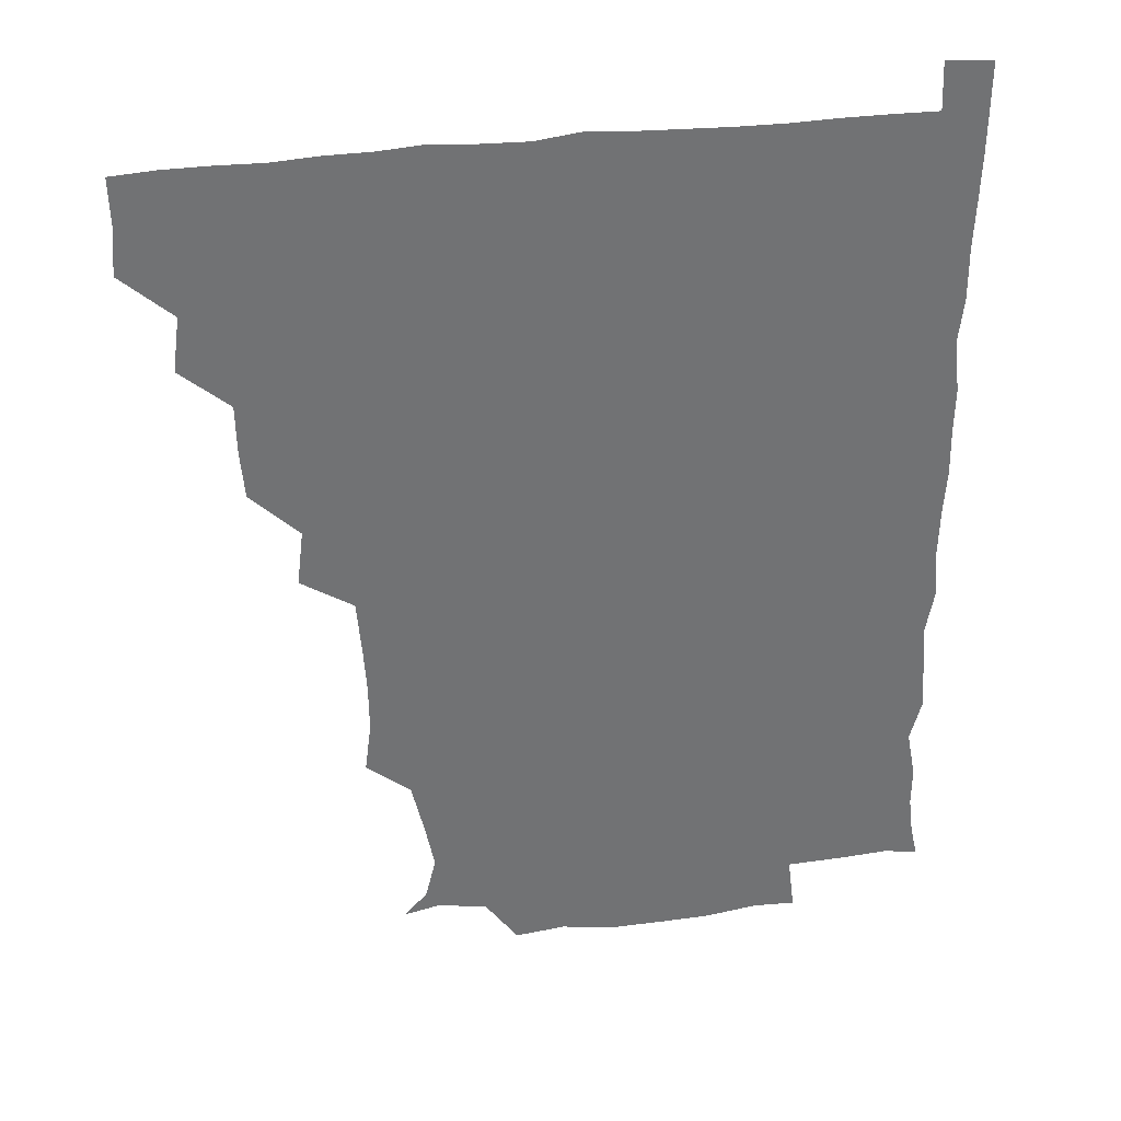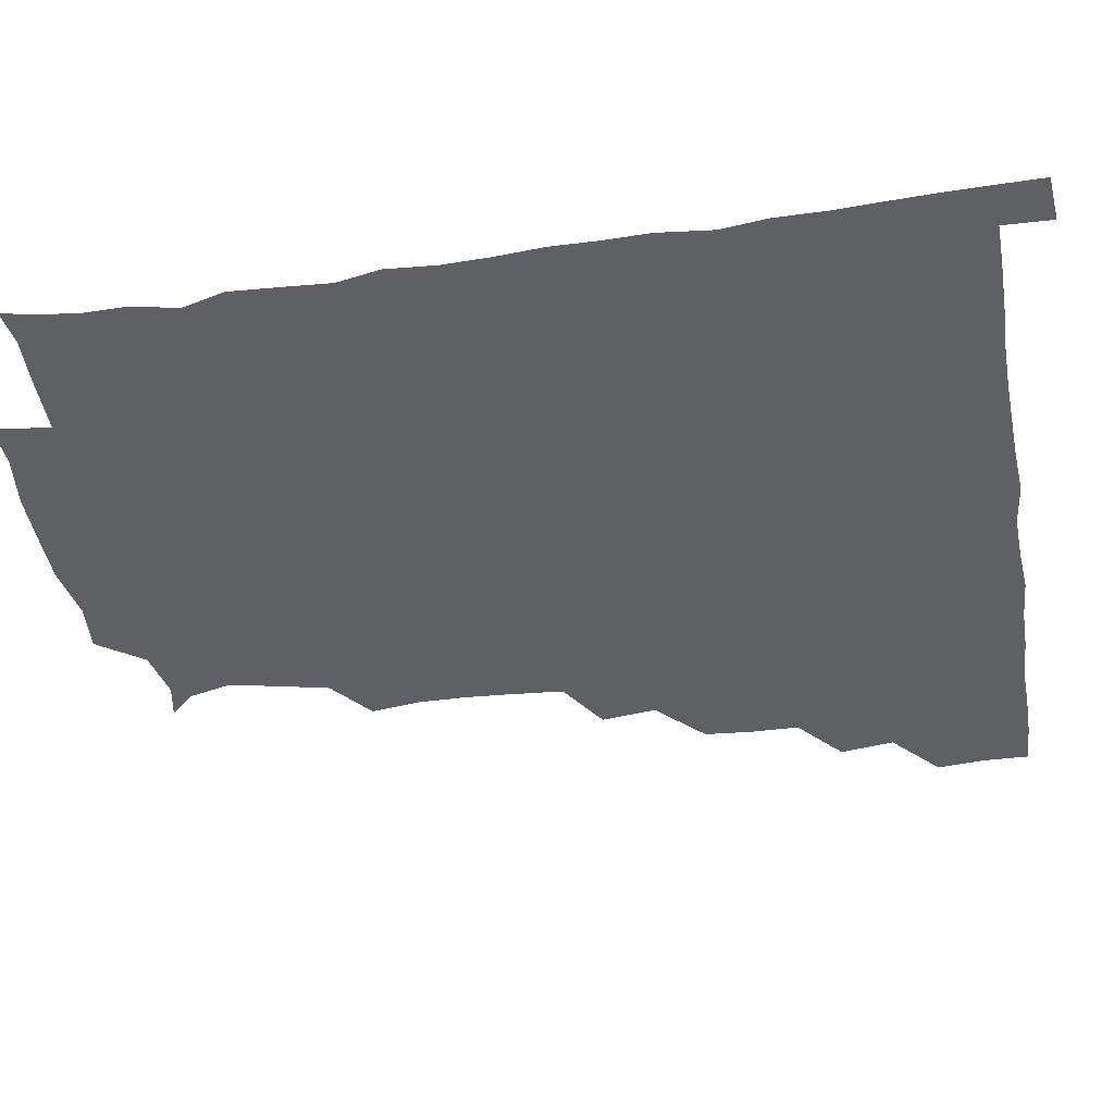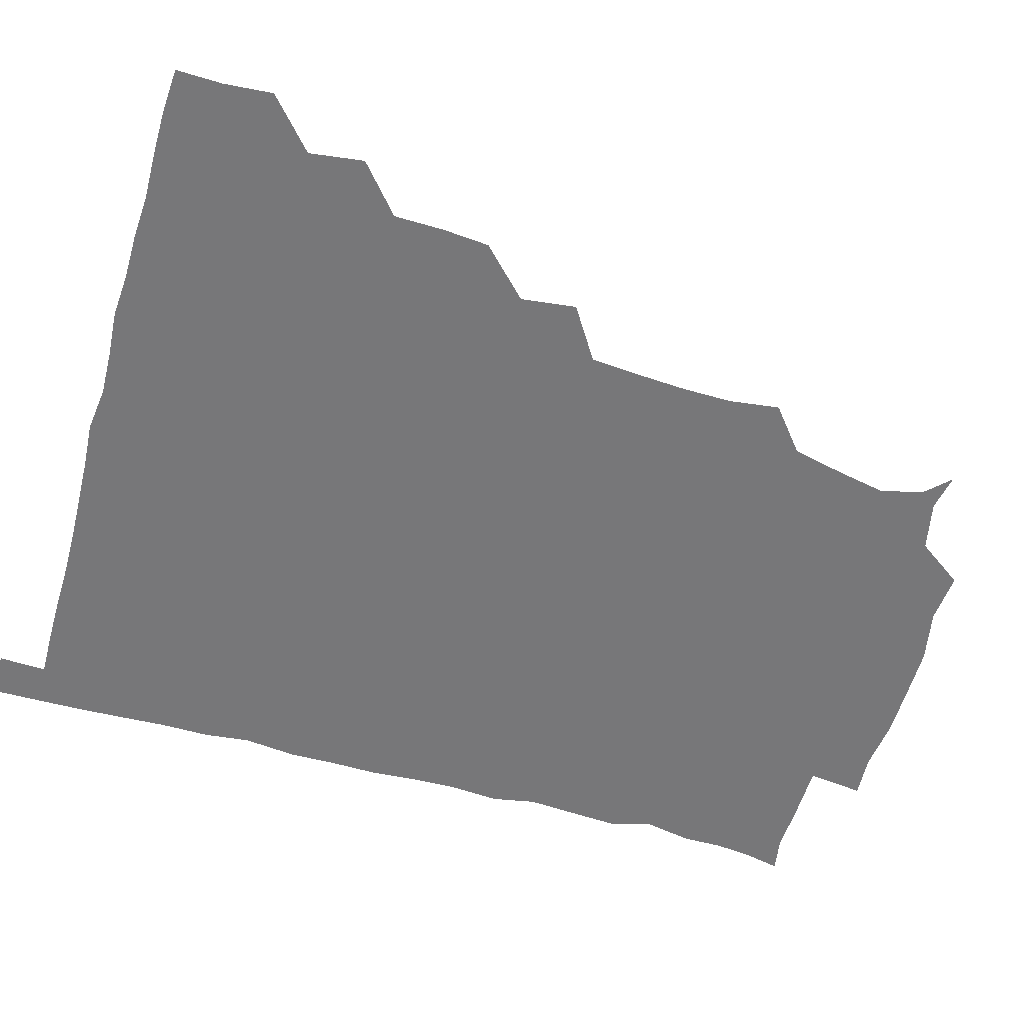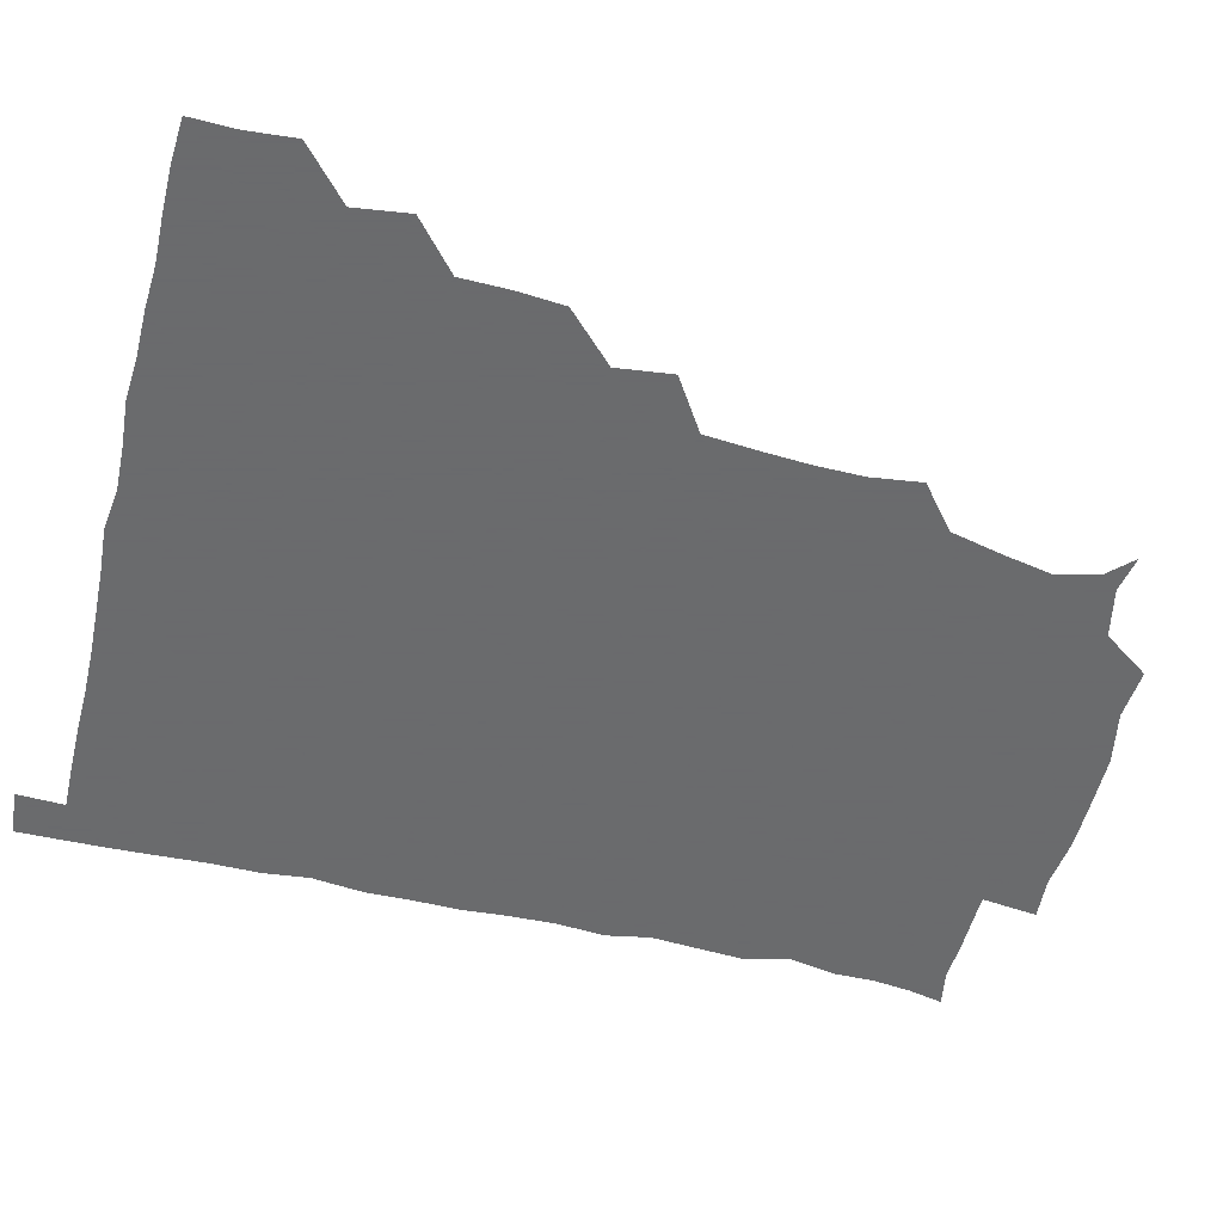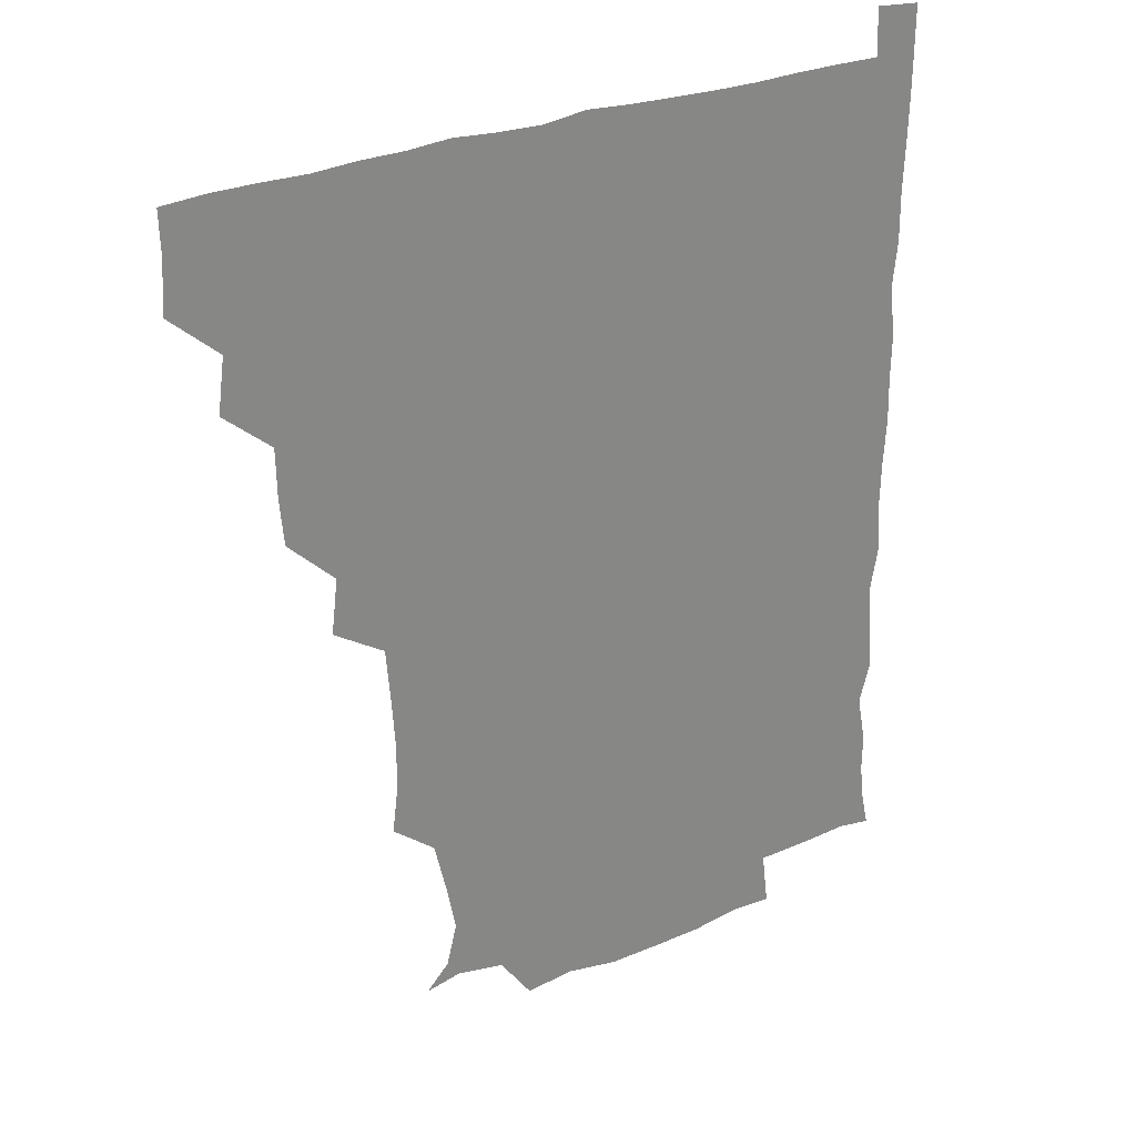
<metadata>
{"format":"obj","ext":"obj","renderer":"f3d","projection":"perspective","resolution":1024,"background":"white","views":[{"elev":34.9,"azim":-10.3,"up":"+Y"},{"elev":-43.4,"azim":99.7,"up":"+Z"},{"elev":-57.2,"azim":-106.0,"up":"+Z"},{"elev":-53.2,"azim":-103.9,"up":"+Z"},{"elev":28.6,"azim":-32.7,"up":"+Y"}]}
</metadata>
<code>
v 435.5 404.8 0
v 436.8 420.7 0
v 436.4 435.8 0
v 449.8 372.1 0
v 452.2 390 0
v 451.2 405.5 0
v 451.8 420.7 0
v 451.1 436.7 0
v 467.4 326.6 0
v 466.1 342 0
v 465.8 358.4 0
v 467.6 376.7 0
v 467 391.2 0
v 466.7 406.1 0
v 466.5 420.7 0
v 466 436.7 0
v 481.1 292.8 0
v 483.3 311.1 0
v 482.7 331.5 0
v 482.1 346.4 0
v 482.4 362.2 0
v 482 376.8 0
v 481.8 391.4 0
v 481.6 406 0
v 481.3 420.8 0
v 481.2 436.3 0
v 498.8 216 0
v 500.9 232.7 0
v 500.8 248.6 0
v 499.9 262.9 0
v 498.3 281.8 0
v 497.3 299.7 0
v 497.1 315.5 0
v 495.9 329.9 0
v 496.2 345.5 0
v 496.7 361.7 0
v 496.7 376.6 0
v 496.5 391.3 0
v 496.5 405.8 0
v 496.3 420.2 0
v 496.2 437.1 0
v 509.2 148.7 0
v 517 156.8 0
v 520.5 170.8 0
v 517.4 186.4 0
v 513.3 204.3 0
v 514.8 224.2 0
v 514.2 240 0
v 513.7 254.9 0
v 512.8 270.3 0
v 512.3 286.6 0
v 512.4 302.3 0
v 512.8 318.4 0
v 512.6 332.7 0
v 511.5 346.6 0
v 512.1 362.3 0
v 511.6 376.5 0
v 511.3 391.1 0
v 511.2 405.9 0
v 511.1 420.4 0
v 511.1 437.1 0
v 521.3 151.1 0
v 529.1 161.8 0
v 530.7 178.8 0
v 528.5 194.8 0
v 527.2 209.6 0
v 529.2 228.5 0
v 527.6 241.6 0
v 527.2 256.1 0
v 527.2 272.2 0
v 526.5 286.3 0
v 526.9 302.9 0
v 526.8 316.5 0
v 526.9 332.4 0
v 526.6 346.9 0
v 526.5 361.7 0
v 527.1 376.7 0
v 526.2 391.2 0
v 526.3 405.8 0
v 526 421 0
v 525.5 438.1 0
v 537.6 147.7 0
v 543.9 168.3 0
v 543.8 183.3 0
v 542 197 0
v 542.5 213.3 0
v 543.1 229.4 0
v 542.1 242.8 0
v 542.5 258.4 0
v 541.6 271.6 0
v 541.5 286.8 0
v 541.1 300.7 0
v 541.6 317.5 0
v 541.8 332.2 0
v 541.4 346.6 0
v 541.2 361.2 0
v 541.7 376.5 0
v 541.5 391 0
v 541.6 405.3 0
v 541.2 420.6 0
v 540.5 436.9 0
v 548.5 132.4 0
v 555.7 152.9 0
v 557.7 168.3 0
v 556.9 184.7 0
v 557 198.5 0
v 557.1 213.2 0
v 557.4 228.2 0
v 556.5 242.6 0
v 556.5 257.7 0
v 556.5 272.5 0
v 556.1 287 0
v 557.1 303.3 0
v 556.1 316.2 0
v 556.7 333 0
v 556.2 346.6 0
v 556.7 361.9 0
v 556.4 376.3 0
v 556.1 391 0
v 556.3 405.5 0
v 556.3 420.1 0
v 555.7 436.4 0
v 565 133.8 0
v 571.5 153.1 0
v 572.1 169.6 0
v 571.8 183 0
v 571.5 198 0
v 570.1 214.6 0
v 573.1 229.6 0
v 571.2 242.5 0
v 571.4 258 0
v 571.4 272 0
v 571.1 286.5 0
v 571.3 303.2 0
v 571.6 318 0
v 571.3 332.1 0
v 571.2 346.7 0
v 571.6 362.3 0
v 571.1 376.3 0
v 571.4 391 0
v 571.1 405.7 0
v 571 420.3 0
v 570.3 438.1 0
v 582.6 130.5 0
v 586.3 153.5 0
v 586.1 168.8 0
v 586.5 183.4 0
v 586.7 199.2 0
v 585.4 211.6 0
v 584.9 231.7 0
v 586.3 243.8 0
v 586.6 257.6 0
v 586.4 272.7 0
v 586.2 287.2 0
v 586.1 303 0
v 586.1 318 0
v 586.3 332.1 0
v 586.1 346.3 0
v 586.2 361.8 0
v 586.2 376.3 0
v 586.3 391 0
v 586.4 405.4 0
v 585.8 421 0
v 584.9 437.1 0
v 600.3 130.3 0
v 600.8 153.1 0
v 600.5 168.7 0
v 601.1 184.2 0
v 601.2 199 0
v 602.4 211.8 0
v 601.1 225.7 0
v 600.9 240.1 0
v 600.3 257.9 0
v 601 273.1 0
v 601 287.6 0
v 600.8 303.1 0
v 601.1 316.7 0
v 601 332.6 0
v 601.2 346.9 0
v 601.2 361.9 0
v 601.3 376.5 0
v 601.2 391.1 0
v 601.1 406 0
v 600.7 421.2 0
v 599.6 436.5 0
v 617.1 130.3 0
v 615.2 153 0
v 615.8 167.8 0
v 615.2 183.7 0
v 615.4 198.3 0
v 616.5 214 0
v 615.6 228.5 0
v 615.8 244.5 0
v 615.9 257.9 0
v 615.3 273.5 0
v 615.7 288 0
v 615.5 302.4 0
v 616 317.9 0
v 615.8 332.1 0
v 616 347.5 0
v 616 362.2 0
v 616.2 376.6 0
v 616.5 391.3 0
v 616.7 405.6 0
v 616.1 420.8 0
v 614.9 436 0
v 634 132.4 0
v 630.9 151.2 0
v 630 168.7 0
v 630.3 183.1 0
v 629.8 198.7 0
v 630.2 214.8 0
v 630.1 229.5 0
v 630 243.5 0
v 630.6 259 0
v 630.4 272.6 0
v 630.2 287.9 0
v 630.4 301.7 0
v 629.9 319.4 0
v 630.5 332.7 0
v 630.5 348.1 0
v 630.9 361.8 0
v 631.1 376.6 0
v 631.2 391.3 0
v 631.3 406 0
v 631.4 420.6 0
v 630.4 435.8 0
v 648.3 131.4 0
v 646 150 0
v 645.1 166.5 0
v 644.1 183.7 0
v 644.2 199 0
v 644 214.8 0
v 644.6 228.8 0
v 645.4 241.1 0
v 643.9 259.3 0
v 644.7 273.1 0
v 644.5 288.2 0
v 646 300.9 0
v 644.9 317.3 0
v 645.3 331.8 0
v 644.6 348.2 0
v 645.6 361.8 0
v 645.8 378 0
v 646 391.5 0
v 646.1 406.1 0
v 646.3 420.6 0
v 645.5 436.1 0
v 665.8 150.1 0
v 659.8 167.9 0
v 658.8 182.8 0
v 658.4 198 0
v 657.9 213.5 0
v 658.2 229 0
v 658.9 242.8 0
v 659.1 257.1 0
v 658.9 272.8 0
v 659.5 286.6 0
v 659.2 303 0
v 659.2 317.6 0
v 660.4 331 0
v 660.2 346.3 0
v 660.2 361.4 0
v 659.8 377.7 0
v 660.4 391.9 0
v 660.9 406.2 0
v 661.1 420.9 0
v 660.8 436.1 0
v 680.6 150.7 0
v 675.5 165.5 0
v 673.2 180.9 0
v 672.6 195.5 0
v 671.9 210.4 0
v 672.5 226.1 0
v 672.3 240.9 0
v 672.7 255.4 0
v 673.5 270.6 0
v 672.6 286.5 0
v 673 301.4 0
v 674.9 314.8 0
v 673.8 331.3 0
v 673.3 347 0
v 674.1 361.2 0
v 674.7 376.3 0
v 675.3 391.1 0
v 675.6 406.4 0
v 675.9 421 0
v 676.2 435.8 0
v 675.6 451.7 0
v 692.4 148.8 0
v 689.9 159.9 0
v 688.4 172.7 0
v 688.5 185.8 0
v 685.5 202.1 0
v 689.2 215.7 0
v 688.3 231.1 0
v 687.1 247.4 0
v 689.8 261.9 0
v 688.5 278.3 0
v 689 294.2 0
v 690 309.4 0
v 689.7 324.9 0
v 689.9 340 0
v 688 357.7 0
v 689.6 372.7 0
v 689.5 389.6 0
v 690.2 405.6 0
v 690.7 420.8 0
v 690.8 435.9 0
v 690.9 450.4 0
f 5 6 1
f 1 6 2
f 6 7 2
f 2 7 3
f 7 8 3
f 11 12 4
f 4 12 5
f 12 13 5
f 5 13 6
f 13 14 6
f 6 14 7
f 14 15 7
f 7 15 8
f 15 16 8
f 18 19 9
f 9 19 10
f 19 20 10
f 10 20 11
f 20 21 11
f 11 21 12
f 21 22 12
f 12 22 13
f 22 23 13
f 13 23 14
f 23 24 14
f 14 24 15
f 24 25 15
f 15 25 16
f 25 26 16
f 31 32 17
f 17 32 18
f 32 33 18
f 18 33 19
f 33 34 19
f 19 34 20
f 34 35 20
f 20 35 21
f 35 36 21
f 21 36 22
f 36 37 22
f 22 37 23
f 37 38 23
f 23 38 24
f 38 39 24
f 24 39 25
f 39 40 25
f 25 40 26
f 40 41 26
f 46 47 27
f 27 47 28
f 47 48 28
f 28 48 29
f 48 49 29
f 29 49 30
f 49 50 30
f 30 50 31
f 50 51 31
f 31 51 32
f 51 52 32
f 32 52 33
f 52 53 33
f 33 53 34
f 53 54 34
f 34 54 35
f 54 55 35
f 35 55 36
f 55 56 36
f 36 56 37
f 56 57 37
f 37 57 38
f 57 58 38
f 38 58 39
f 58 59 39
f 39 59 40
f 59 60 40
f 40 60 41
f 60 61 41
f 42 62 43
f 62 63 43
f 43 63 44
f 63 64 44
f 44 64 45
f 64 65 45
f 45 65 46
f 65 66 46
f 46 66 47
f 66 67 47
f 47 67 48
f 67 68 48
f 48 68 49
f 68 69 49
f 49 69 50
f 69 70 50
f 50 70 51
f 70 71 51
f 51 71 52
f 71 72 52
f 52 72 53
f 72 73 53
f 53 73 54
f 73 74 54
f 54 74 55
f 74 75 55
f 55 75 56
f 75 76 56
f 56 76 57
f 76 77 57
f 57 77 58
f 77 78 58
f 58 78 59
f 78 79 59
f 59 79 60
f 79 80 60
f 60 80 61
f 80 81 61
f 62 82 63
f 82 83 63
f 63 83 64
f 83 84 64
f 64 84 65
f 84 85 65
f 65 85 66
f 85 86 66
f 66 86 67
f 86 87 67
f 67 87 68
f 87 88 68
f 68 88 69
f 88 89 69
f 69 89 70
f 89 90 70
f 70 90 71
f 90 91 71
f 71 91 72
f 91 92 72
f 72 92 73
f 92 93 73
f 73 93 74
f 93 94 74
f 74 94 75
f 94 95 75
f 75 95 76
f 95 96 76
f 76 96 77
f 96 97 77
f 77 97 78
f 97 98 78
f 78 98 79
f 98 99 79
f 79 99 80
f 99 100 80
f 80 100 81
f 100 101 81
f 102 103 82
f 82 103 83
f 103 104 83
f 83 104 84
f 104 105 84
f 84 105 85
f 105 106 85
f 85 106 86
f 106 107 86
f 86 107 87
f 107 108 87
f 87 108 88
f 108 109 88
f 88 109 89
f 109 110 89
f 89 110 90
f 110 111 90
f 90 111 91
f 111 112 91
f 91 112 92
f 112 113 92
f 92 113 93
f 113 114 93
f 93 114 94
f 114 115 94
f 94 115 95
f 115 116 95
f 95 116 96
f 116 117 96
f 96 117 97
f 117 118 97
f 97 118 98
f 118 119 98
f 98 119 99
f 119 120 99
f 99 120 100
f 120 121 100
f 100 121 101
f 121 122 101
f 102 123 103
f 123 124 103
f 103 124 104
f 124 125 104
f 104 125 105
f 125 126 105
f 105 126 106
f 126 127 106
f 106 127 107
f 127 128 107
f 107 128 108
f 128 129 108
f 108 129 109
f 129 130 109
f 109 130 110
f 130 131 110
f 110 131 111
f 131 132 111
f 111 132 112
f 132 133 112
f 112 133 113
f 133 134 113
f 113 134 114
f 134 135 114
f 114 135 115
f 135 136 115
f 115 136 116
f 136 137 116
f 116 137 117
f 137 138 117
f 117 138 118
f 138 139 118
f 118 139 119
f 139 140 119
f 119 140 120
f 140 141 120
f 120 141 121
f 141 142 121
f 121 142 122
f 142 143 122
f 123 144 124
f 144 145 124
f 124 145 125
f 145 146 125
f 125 146 126
f 146 147 126
f 126 147 127
f 147 148 127
f 127 148 128
f 148 149 128
f 128 149 129
f 149 150 129
f 129 150 130
f 150 151 130
f 130 151 131
f 151 152 131
f 131 152 132
f 152 153 132
f 132 153 133
f 153 154 133
f 133 154 134
f 154 155 134
f 134 155 135
f 155 156 135
f 135 156 136
f 156 157 136
f 136 157 137
f 157 158 137
f 137 158 138
f 158 159 138
f 138 159 139
f 159 160 139
f 139 160 140
f 160 161 140
f 140 161 141
f 161 162 141
f 141 162 142
f 162 163 142
f 142 163 143
f 163 164 143
f 144 165 145
f 165 166 145
f 145 166 146
f 166 167 146
f 146 167 147
f 167 168 147
f 147 168 148
f 168 169 148
f 148 169 149
f 169 170 149
f 149 170 150
f 170 171 150
f 150 171 151
f 171 172 151
f 151 172 152
f 172 173 152
f 152 173 153
f 173 174 153
f 153 174 154
f 174 175 154
f 154 175 155
f 175 176 155
f 155 176 156
f 176 177 156
f 156 177 157
f 177 178 157
f 157 178 158
f 178 179 158
f 158 179 159
f 179 180 159
f 159 180 160
f 180 181 160
f 160 181 161
f 181 182 161
f 161 182 162
f 182 183 162
f 162 183 163
f 183 184 163
f 163 184 164
f 184 185 164
f 165 186 166
f 186 187 166
f 166 187 167
f 187 188 167
f 167 188 168
f 188 189 168
f 168 189 169
f 189 190 169
f 169 190 170
f 190 191 170
f 170 191 171
f 191 192 171
f 171 192 172
f 192 193 172
f 172 193 173
f 193 194 173
f 173 194 174
f 194 195 174
f 174 195 175
f 195 196 175
f 175 196 176
f 196 197 176
f 176 197 177
f 197 198 177
f 177 198 178
f 198 199 178
f 178 199 179
f 199 200 179
f 179 200 180
f 200 201 180
f 180 201 181
f 201 202 181
f 181 202 182
f 202 203 182
f 182 203 183
f 203 204 183
f 183 204 184
f 204 205 184
f 184 205 185
f 205 206 185
f 186 207 187
f 207 208 187
f 187 208 188
f 208 209 188
f 188 209 189
f 209 210 189
f 189 210 190
f 210 211 190
f 190 211 191
f 211 212 191
f 191 212 192
f 212 213 192
f 192 213 193
f 213 214 193
f 193 214 194
f 214 215 194
f 194 215 195
f 215 216 195
f 195 216 196
f 216 217 196
f 196 217 197
f 217 218 197
f 197 218 198
f 218 219 198
f 198 219 199
f 219 220 199
f 199 220 200
f 220 221 200
f 200 221 201
f 221 222 201
f 201 222 202
f 222 223 202
f 202 223 203
f 223 224 203
f 203 224 204
f 224 225 204
f 204 225 205
f 225 226 205
f 205 226 206
f 226 227 206
f 207 228 208
f 228 229 208
f 208 229 209
f 229 230 209
f 209 230 210
f 230 231 210
f 210 231 211
f 231 232 211
f 211 232 212
f 232 233 212
f 212 233 213
f 233 234 213
f 213 234 214
f 234 235 214
f 214 235 215
f 235 236 215
f 215 236 216
f 236 237 216
f 216 237 217
f 237 238 217
f 217 238 218
f 238 239 218
f 218 239 219
f 239 240 219
f 219 240 220
f 240 241 220
f 220 241 221
f 241 242 221
f 221 242 222
f 242 243 222
f 222 243 223
f 243 244 223
f 223 244 224
f 244 245 224
f 224 245 225
f 245 246 225
f 225 246 226
f 246 247 226
f 226 247 227
f 247 248 227
f 229 249 230
f 249 250 230
f 230 250 231
f 250 251 231
f 231 251 232
f 251 252 232
f 232 252 233
f 252 253 233
f 233 253 234
f 253 254 234
f 234 254 235
f 254 255 235
f 235 255 236
f 255 256 236
f 236 256 237
f 256 257 237
f 237 257 238
f 257 258 238
f 238 258 239
f 258 259 239
f 239 259 240
f 259 260 240
f 240 260 241
f 260 261 241
f 241 261 242
f 261 262 242
f 242 262 243
f 262 263 243
f 243 263 244
f 263 264 244
f 244 264 245
f 264 265 245
f 245 265 246
f 265 266 246
f 246 266 247
f 266 267 247
f 247 267 248
f 267 268 248
f 249 269 250
f 269 270 250
f 250 270 251
f 270 271 251
f 251 271 252
f 271 272 252
f 252 272 253
f 272 273 253
f 253 273 254
f 273 274 254
f 254 274 255
f 274 275 255
f 255 275 256
f 275 276 256
f 256 276 257
f 276 277 257
f 257 277 258
f 277 278 258
f 258 278 259
f 278 279 259
f 259 279 260
f 279 280 260
f 260 280 261
f 280 281 261
f 261 281 262
f 281 282 262
f 262 282 263
f 282 283 263
f 263 283 264
f 283 284 264
f 264 284 265
f 284 285 265
f 265 285 266
f 285 286 266
f 266 286 267
f 286 287 267
f 267 287 268
f 287 288 268
f 269 290 270
f 290 291 270
f 270 291 271
f 291 292 271
f 271 292 272
f 292 293 272
f 272 293 273
f 293 294 273
f 273 294 274
f 294 295 274
f 274 295 275
f 295 296 275
f 275 296 276
f 296 297 276
f 276 297 277
f 297 298 277
f 277 298 278
f 298 299 278
f 278 299 279
f 299 300 279
f 279 300 280
f 300 301 280
f 280 301 281
f 301 302 281
f 281 302 282
f 302 303 282
f 282 303 283
f 303 304 283
f 283 304 284
f 304 305 284
f 284 305 285
f 305 306 285
f 285 306 286
f 306 307 286
f 286 307 287
f 307 308 287
f 287 308 288
f 308 309 288
f 288 309 289
f 309 310 289

</code>
